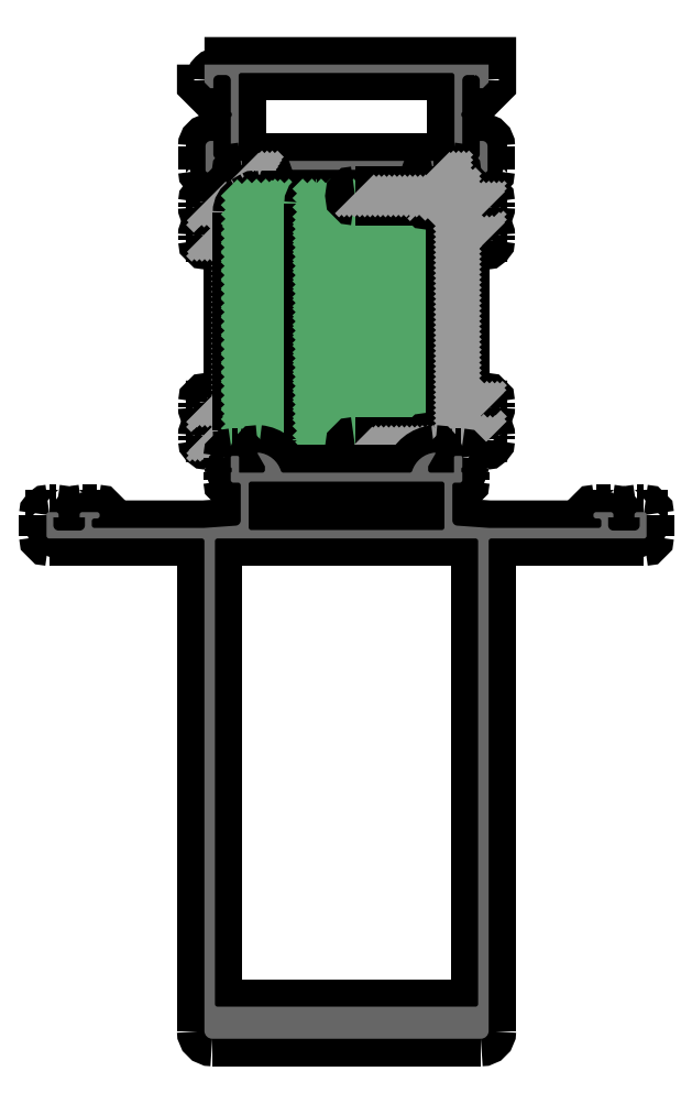
<metadata>
{"format":"dxf","ext":"dxf","renderer":"ezdxf+matplotlib","layout":"modelspace","background":"white","min_lineweight":24,"dpi":150}
</metadata>
<code>
0
SECTION
2
ENTITIES
0
POINT
8
FANGPUNKTE
10
0
20
0
30
0
0
POINT
8
FANGPUNKTE
10
30
20
0
30
0
0
POINT
8
FANGPUNKTE
10
30
20
-95
30
0
0
POINT
8
FANGPUNKTE
10
84
20
-95
30
0
0
POINT
8
FANGPUNKTE
10
84
20
0
30
0
0
POINT
8
FANGPUNKTE
10
114
20
0
30
0
0
POINT
8
FANGPUNKTE
10
114
20
5
30
0
0
POINT
8
FANGPUNKTE
10
79
20
5
30
0
0
POINT
8
FANGPUNKTE
10
79
20
18.25
30
0
0
POINT
8
FANGPUNKTE
10
84
20
18.25
30
0
0
POINT
8
FANGPUNKTE
10
84
20
26.24
30
0
0
POINT
8
FANGPUNKTE
10
79
20
26.24
30
0
0
POINT
8
FANGPUNKTE
10
79
20
56.25
30
0
0
POINT
8
FANGPUNKTE
10
84
20
56.25
30
0
0
POINT
8
FANGPUNKTE
10
84
20
89.98
30
0
0
POINT
8
FANGPUNKTE
10
30
20
89.98
30
0
0
POINT
8
FANGPUNKTE
10
30
20
56.26
30
0
0
POINT
8
FANGPUNKTE
10
35
20
56.25
30
0
0
POINT
8
FANGPUNKTE
10
35
20
26.24
30
0
0
POINT
8
FANGPUNKTE
10
30
20
26.24
30
0
0
POINT
8
FANGPUNKTE
10
30
20
18.25
30
0
0
POINT
8
FANGPUNKTE
10
35
20
18.35
30
0
0
POINT
8
FANGPUNKTE
10
35
20
5
30
0
0
POINT
8
FANGPUNKTE
10
0
20
5
30
0
0
INSERT
8
0S-Alu contour
2
441550__AF9099CF_40AD_4CE5_BC14_7BE719F74621_
10
0
20
0
30
0
0
ENDSEC
0
EOF

</code>
